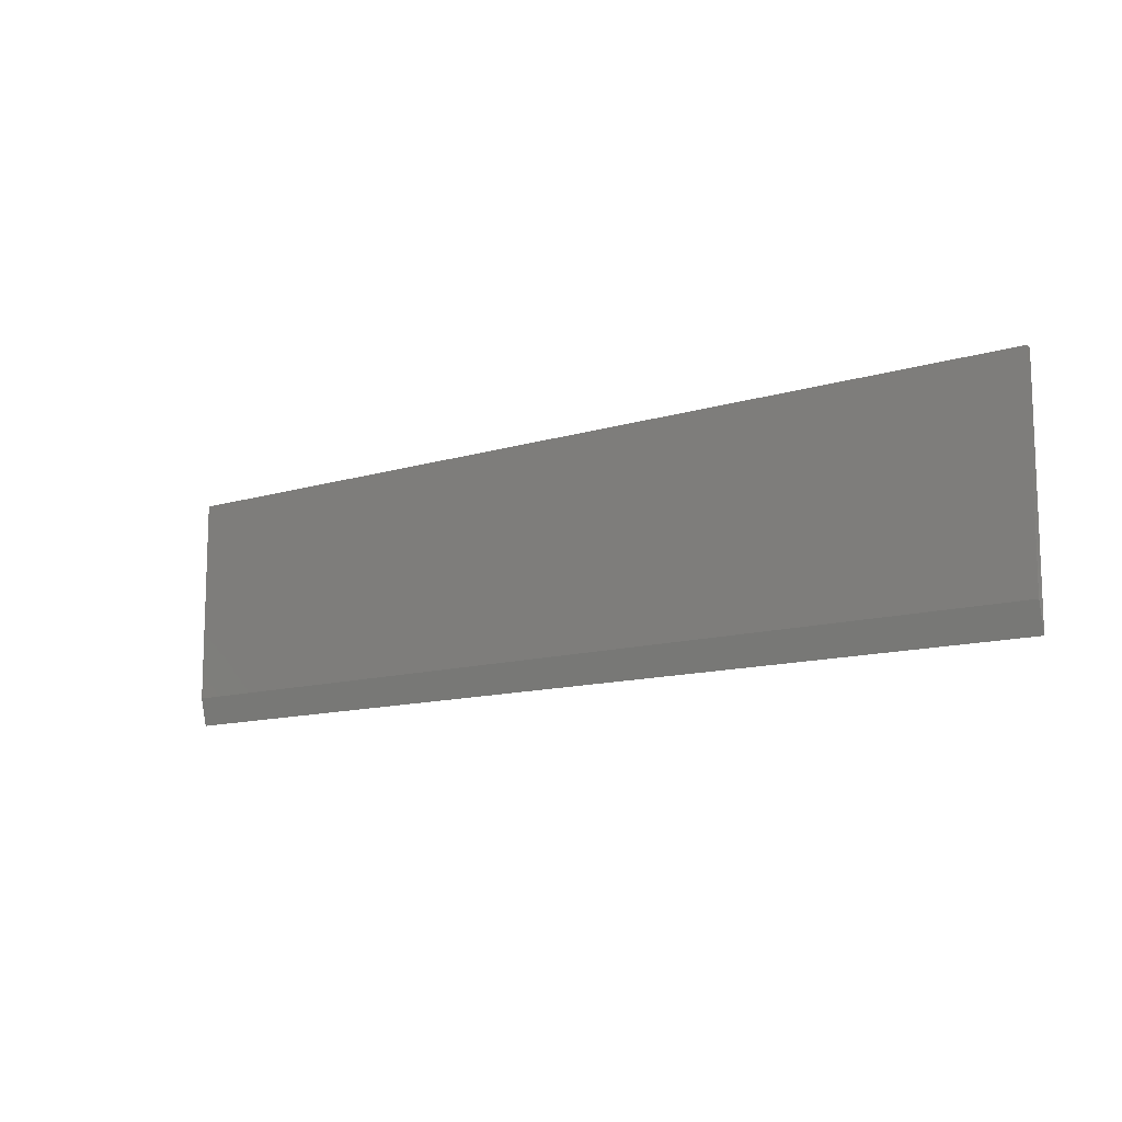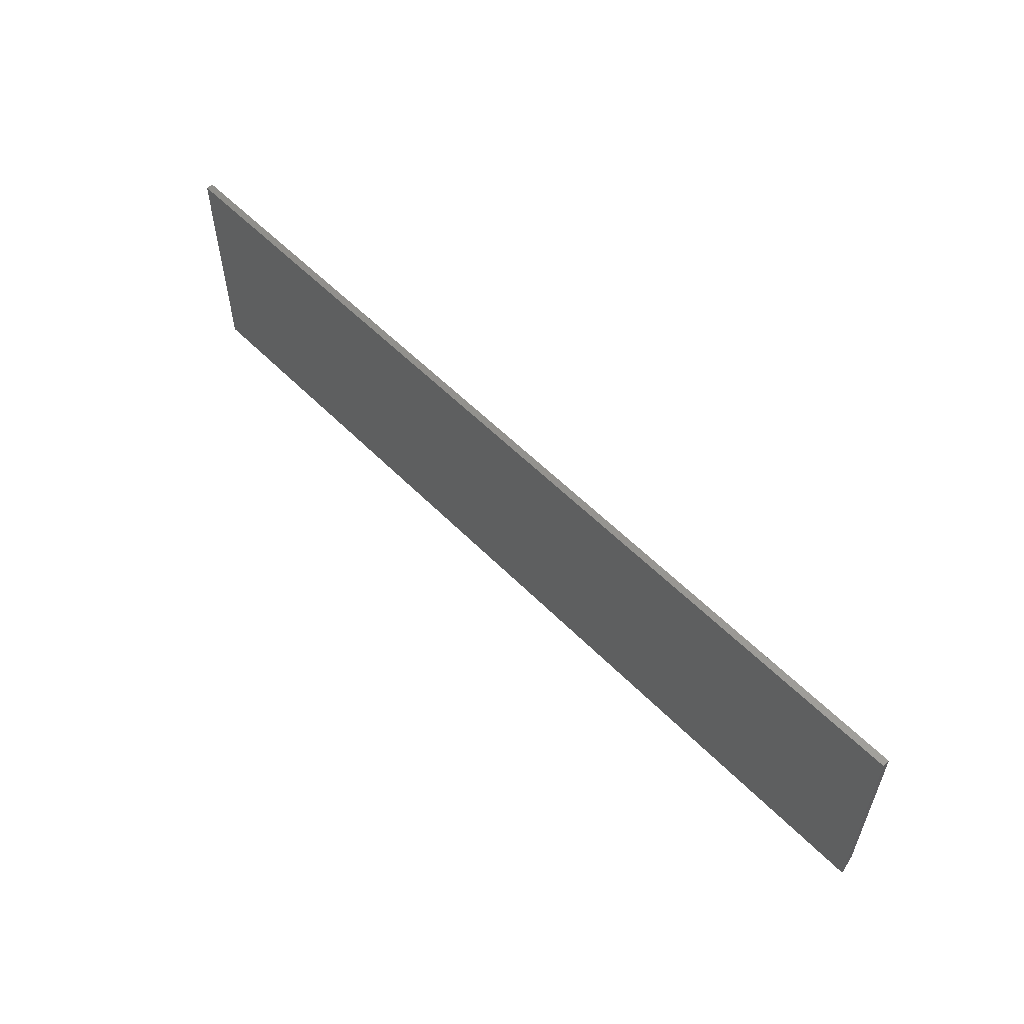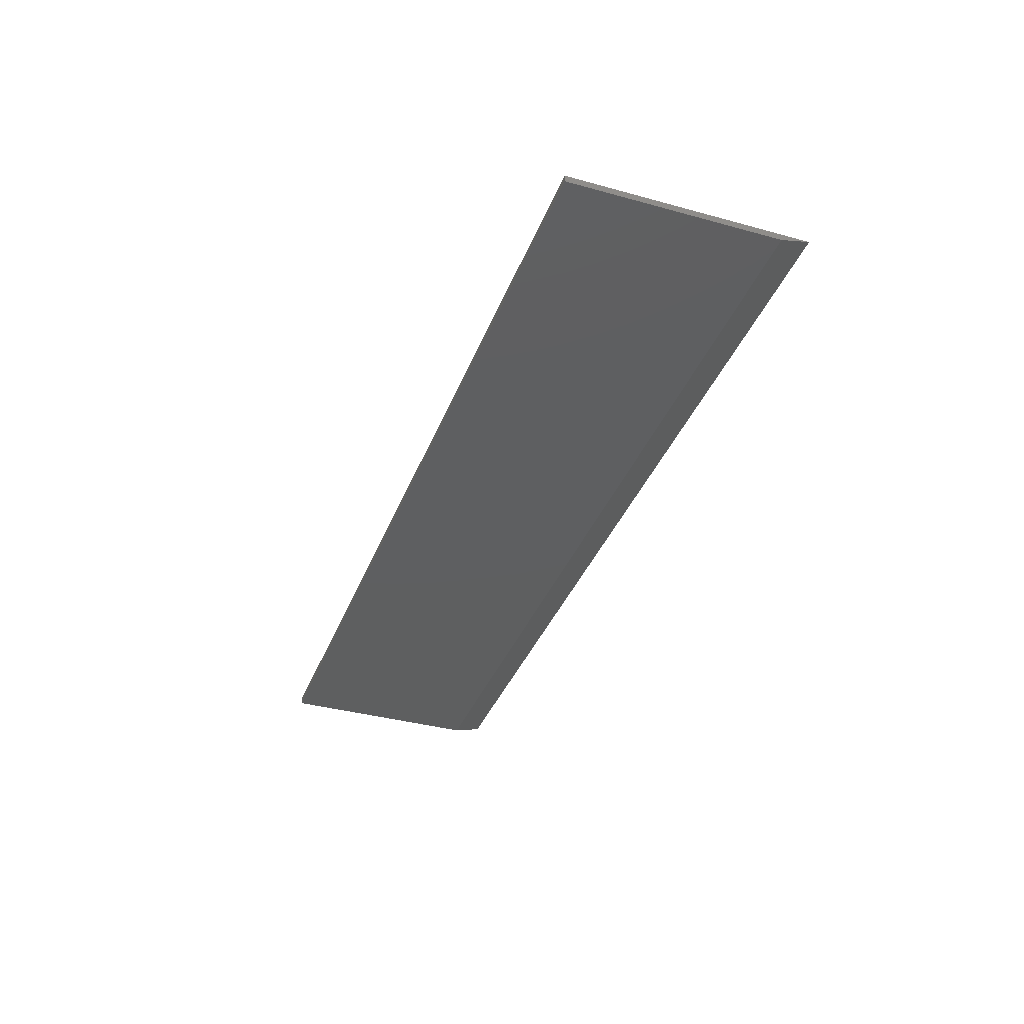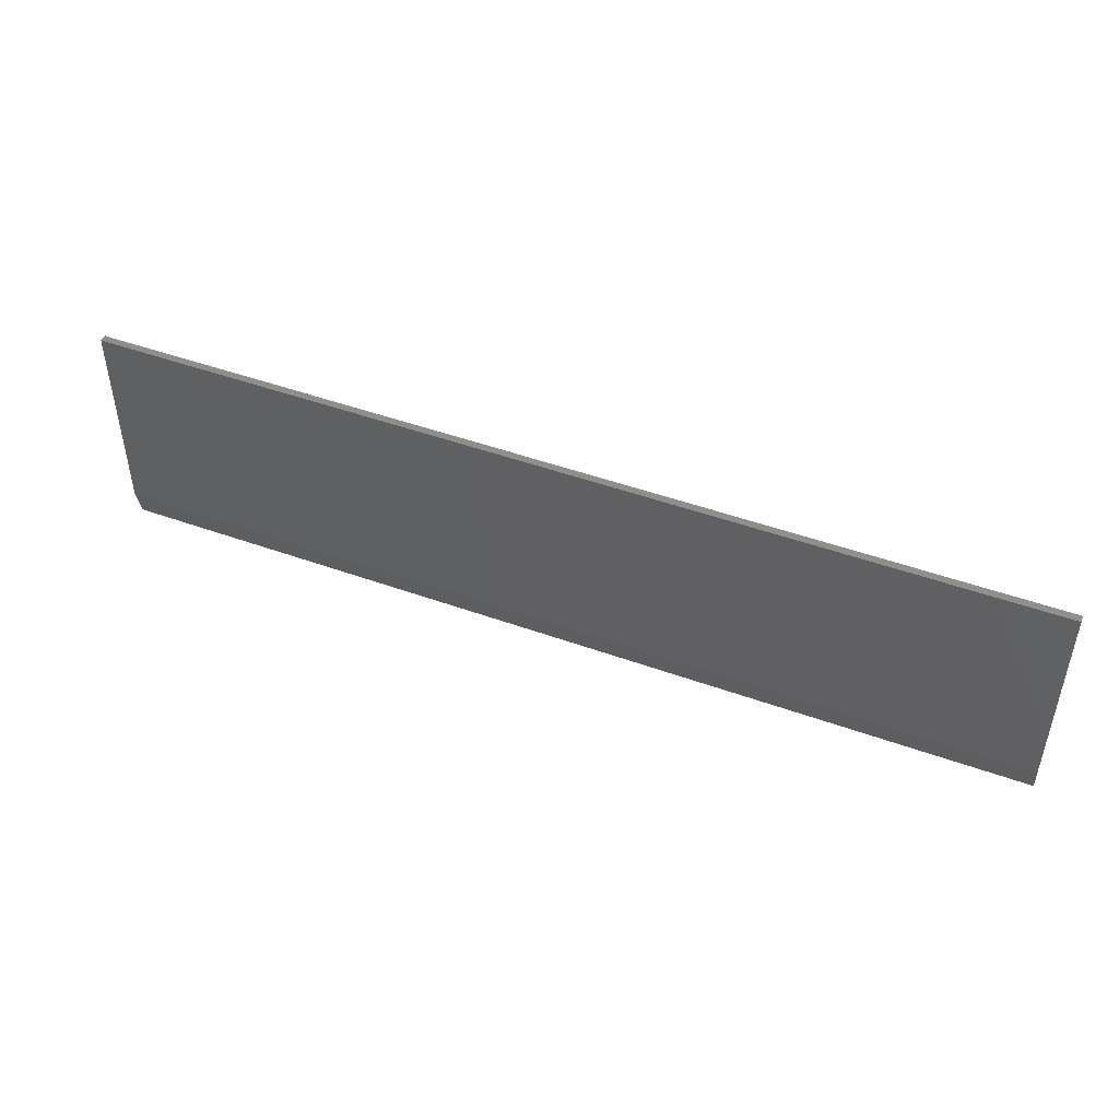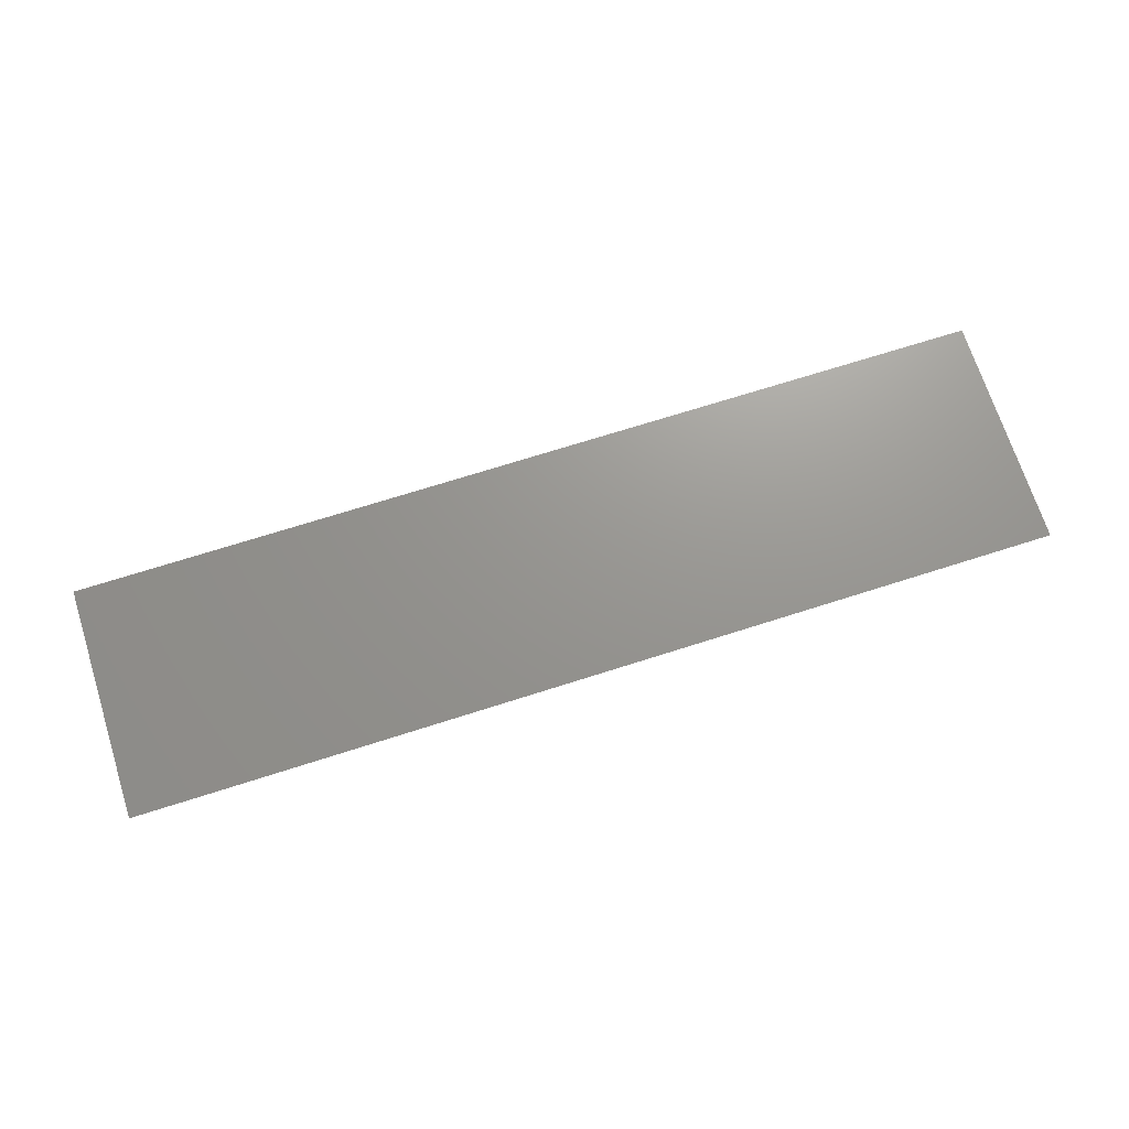
<metadata>
{"format":"stl","ext":"stl","renderer":"f3d","projection":"perspective","resolution":1024,"background":"white","views":[{"elev":-12.0,"azim":-143.6,"up":"+Y"},{"elev":56.4,"azim":46.4,"up":"+Y"},{"elev":-36.9,"azim":-109.6,"up":"+Z"},{"elev":47.2,"azim":-157.8,"up":"+Y"},{"elev":70.5,"azim":-17.7,"up":"+Z"}]}
</metadata>
<code>
# stl→obj: 8 verts, 12 faces
v -0.75 0.02344 0
v -0.75 0.2527 0
v 0.2812 0.02344 0
v 0.2812 0.2527 0
v -0.75 0.2527 0.007812
v -0.75 -0.007812 0.007812
v 0.2812 -0.007812 0.007812
v 0.2812 0.2527 0.007812
f 1 2 3
f 3 2 4
f 5 2 6
f 6 2 1
f 7 3 8
f 8 3 4
f 6 7 5
f 5 7 8
f 6 1 7
f 7 1 3
f 8 4 5
f 5 4 2

</code>
